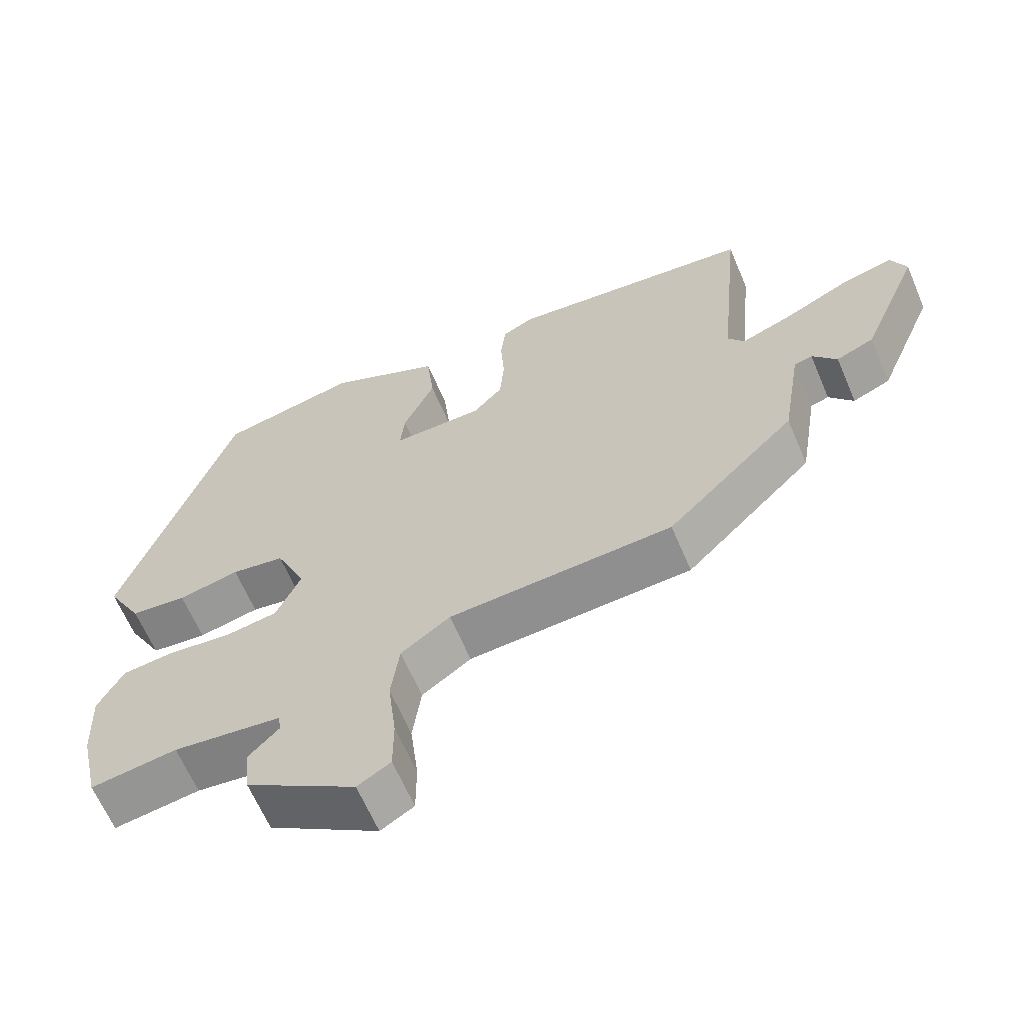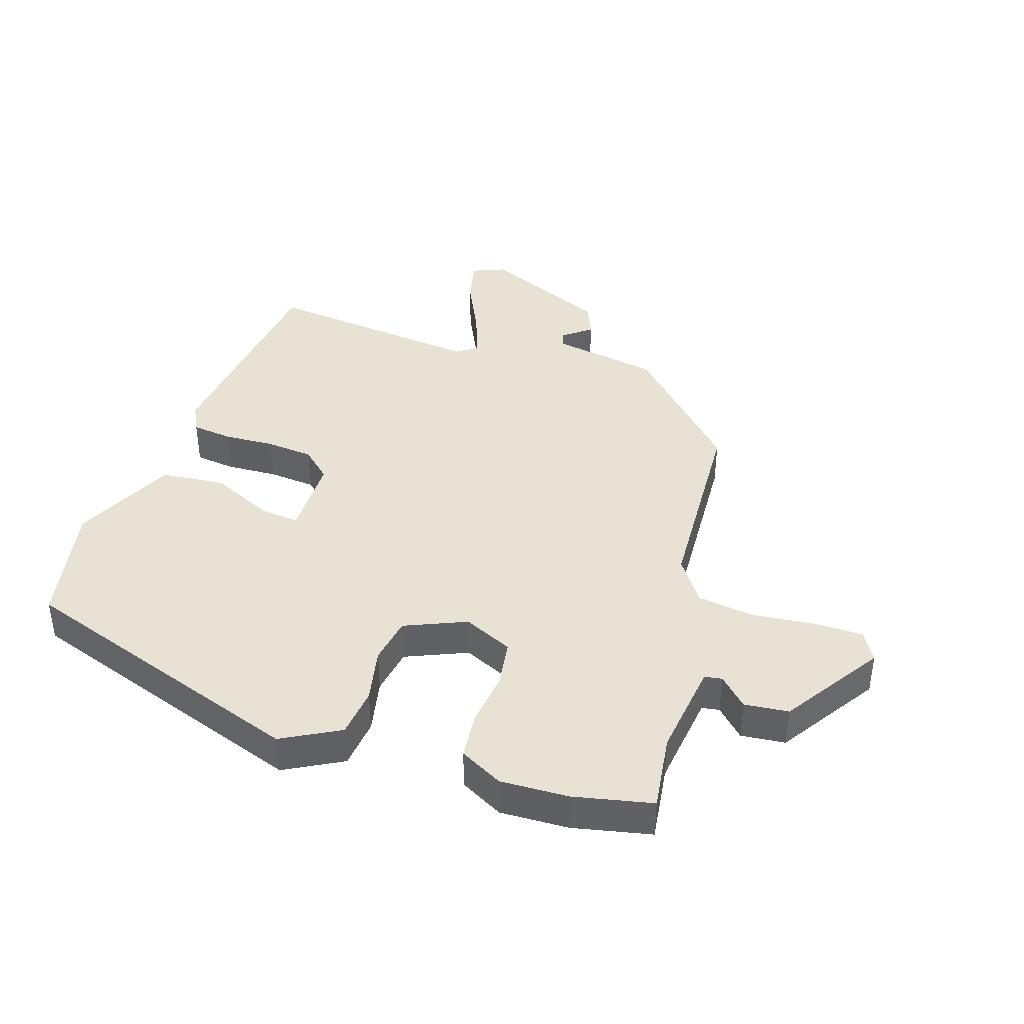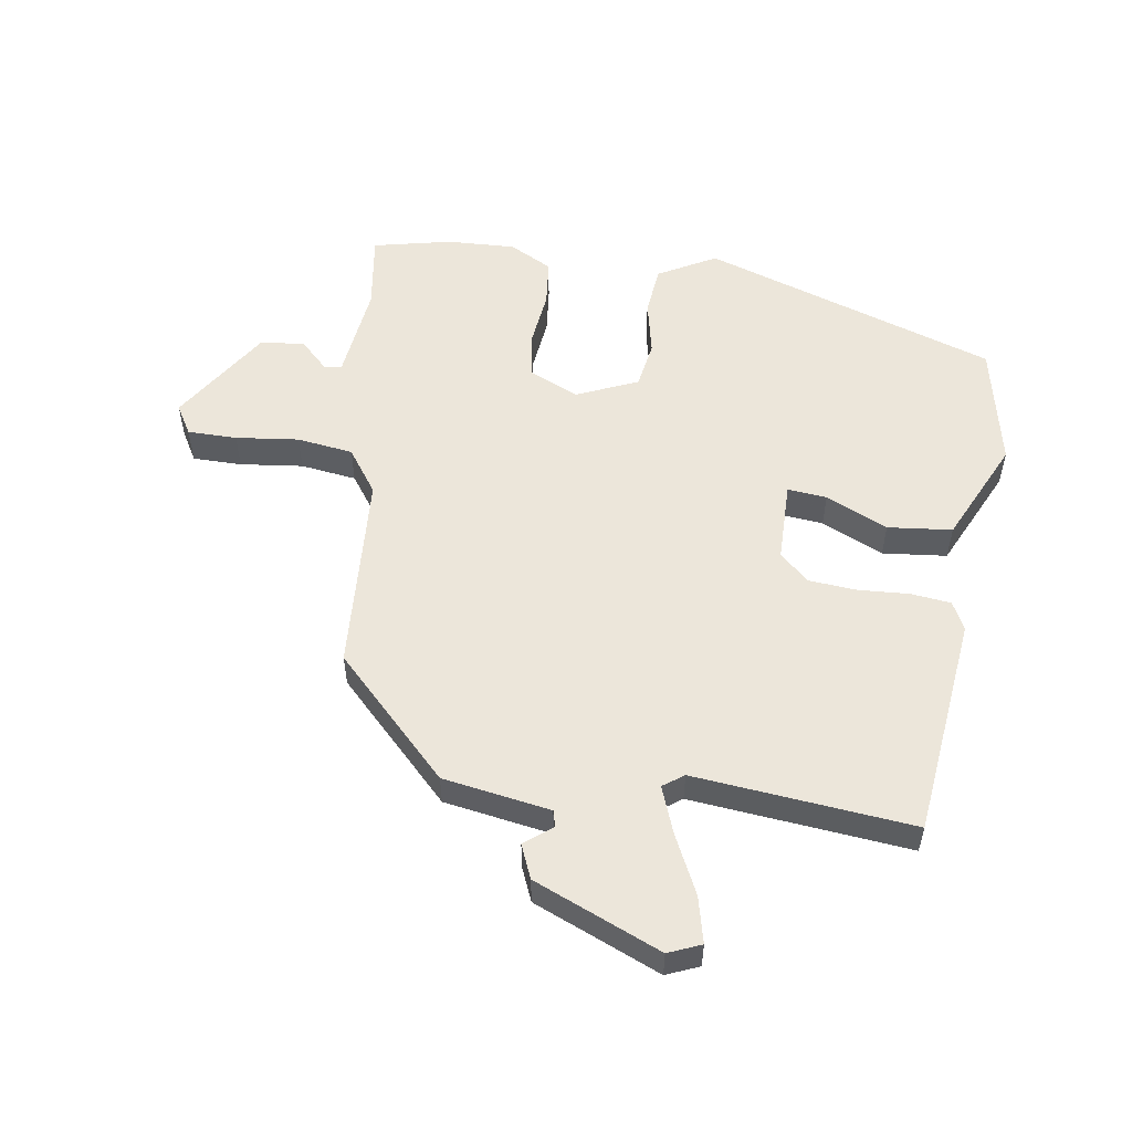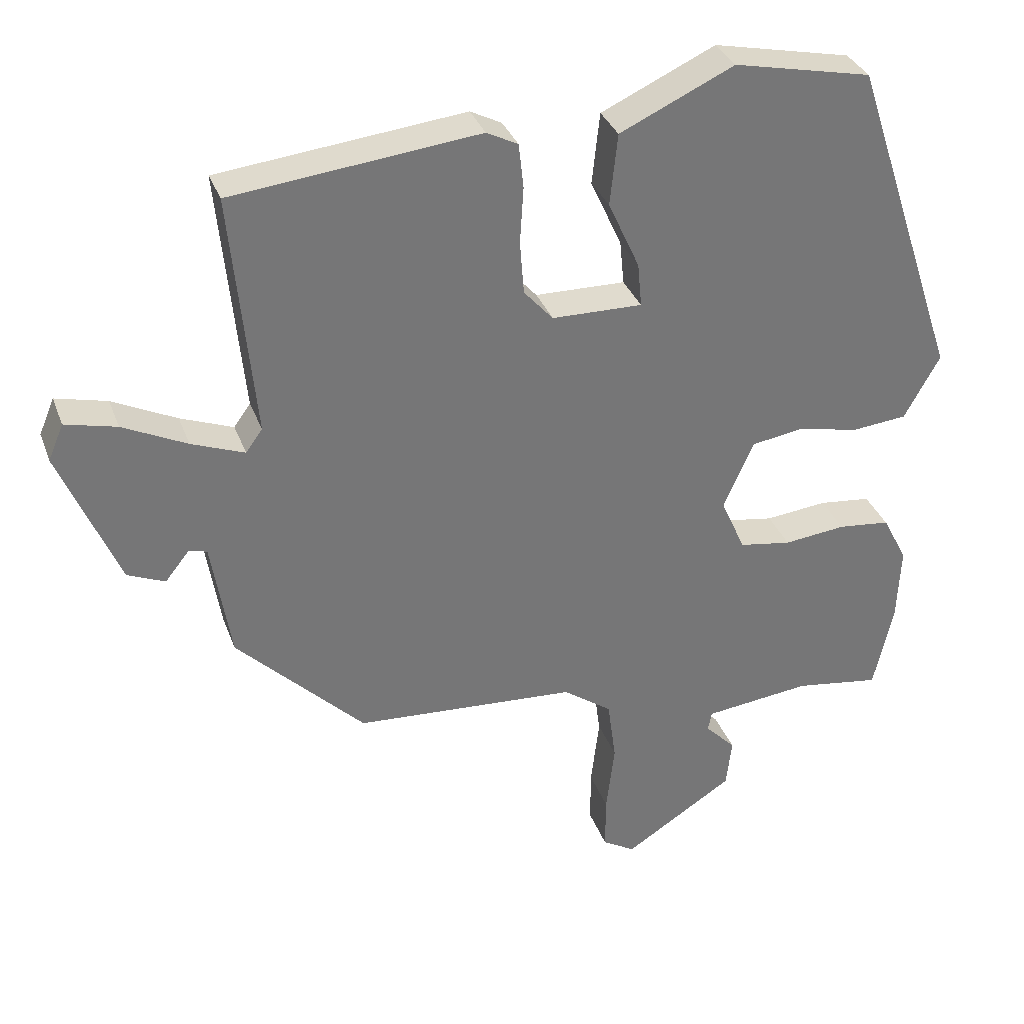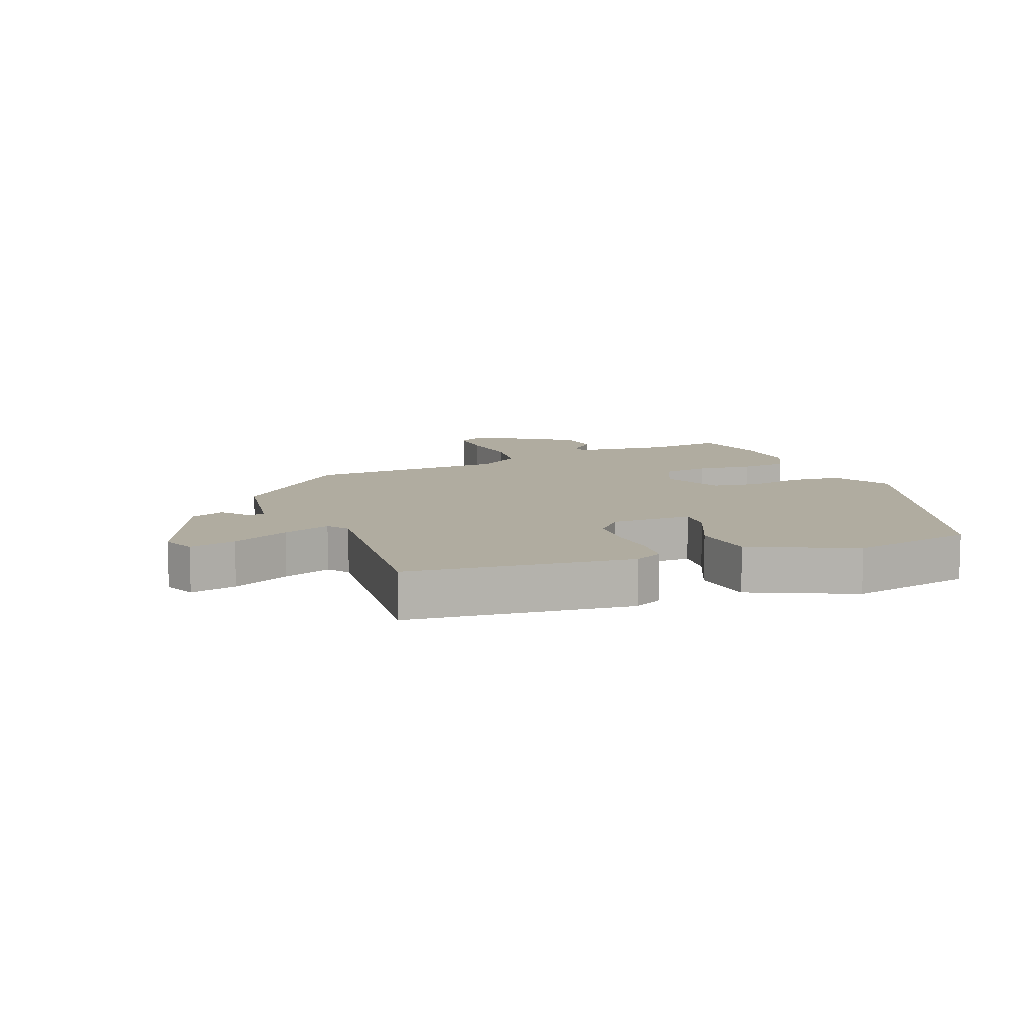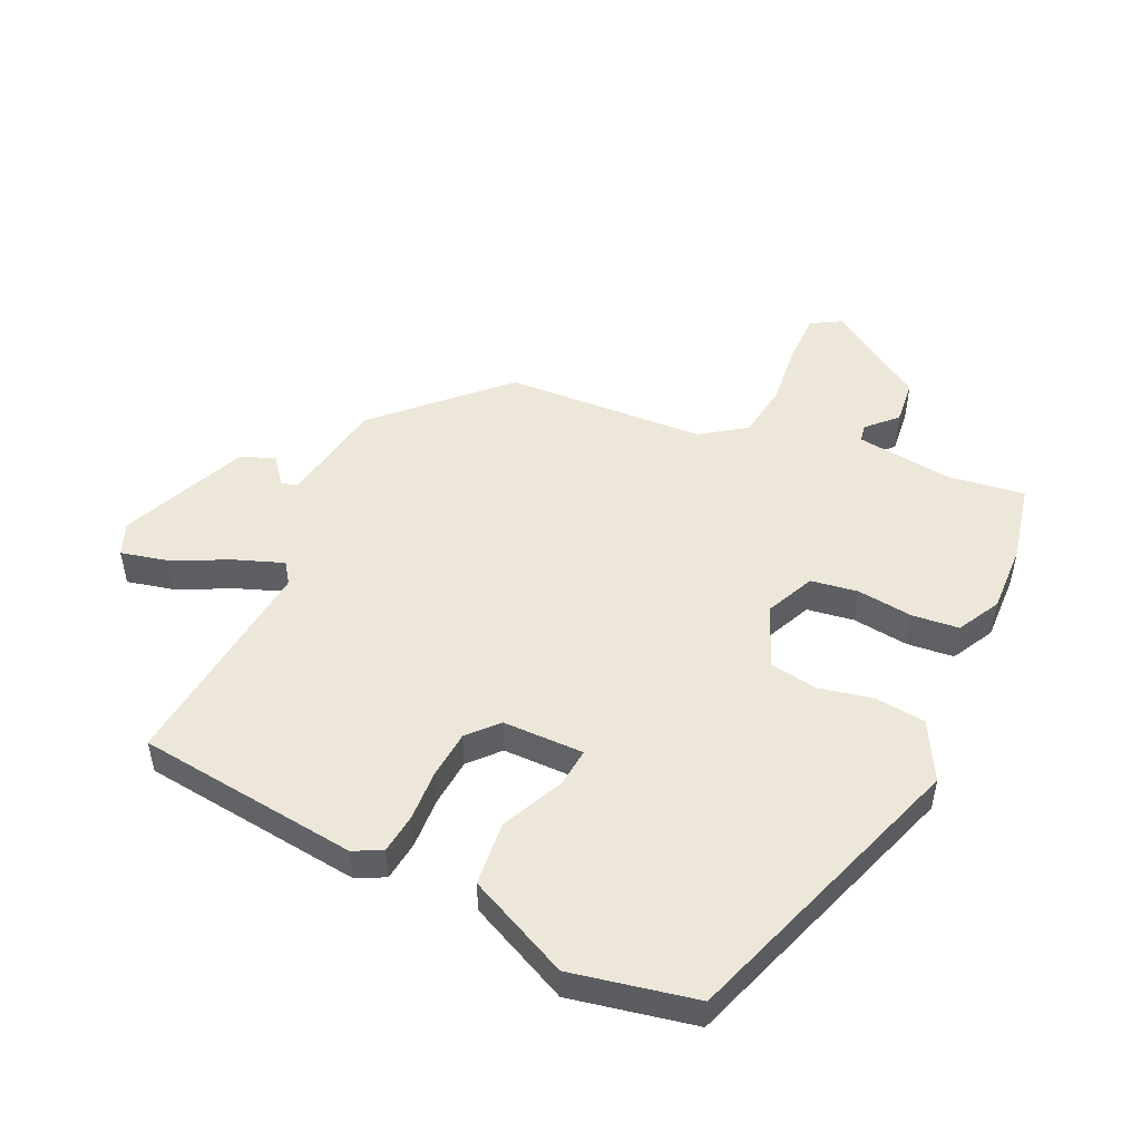
<metadata>
{"format":"obj","ext":"obj","renderer":"f3d","projection":"perspective","resolution":1024,"background":"white","views":[{"elev":-63.7,"azim":-157.0,"up":"+Z"},{"elev":40.6,"azim":108.6,"up":"+Y"},{"elev":54.6,"azim":-81.2,"up":"+Y"},{"elev":33.5,"azim":-18.5,"up":"+Z"},{"elev":9.9,"azim":-21.4,"up":"+Y"},{"elev":49.8,"azim":25.3,"up":"+Y"}]}
</metadata>
<code>
v 0.513 0.07 -0.441
v 0.485 0.07 -0.566
v 0.362 0.07 -0.548
v 0.208 0.07 -0.566
v 0.203 0.07 -0.594
v 0.247 0.07 -0.639
v 0.239 0.07 -0.71
v 0.081 0.07 -0.811
v 0.034 0.07 -0.783
v 0.034 0.07 -0.704
v 0.046 0.07 -0.603
v 0.034 0.07 -0.513
v -0.036 0.07 -0.463
v -0.356 0.07 -0.443
v -0.54 0.07 -0.26
v -0.568 0.07 -0.088
v -0.594 0.07 -0.081
v -0.629 0.07 -0.125
v -0.683 0.07 -0.102
v -0.768 0.07 0.101
v -0.746 0.07 0.153
v -0.672 0.07 0.135
v -0.58 0.07 0.09
v -0.504 0.07 0.061
v -0.48 0.07 0.094
v -0.514 0.07 0.445
v -0.159 0.07 0.484
v -0.114 0.07 0.461
v -0.107 0.07 0.397
v -0.112 0.07 0.315
v -0.106 0.07 0.239
v -0.064 0.07 0.192
v 0.066 0.07 0.19
v 0.06 0.07 0.253
v 0.015 0.07 0.352
v 0.026 0.07 0.455
v 0.19 0.07 0.531
v 0.388 0.07 0.489
v 0.545 0.07 0.018
v 0.494 0.07 -0.074
v 0.414 0.07 -0.082
v 0.327 0.07 -0.063
v 0.251 0.07 -0.075
v 0.208 0.07 -0.173
v 0.243 0.07 -0.252
v 0.318 0.07 -0.264
v 0.407 0.07 -0.254
v 0.482 0.07 -0.262
v 0.518 0.07 -0.331
v 0.513 0 -0.441
v 0.485 0 -0.566
v 0.362 0 -0.548
v 0.208 0 -0.566
v 0.203 0 -0.594
v 0.247 0 -0.639
v 0.239 0 -0.71
v 0.081 0 -0.811
v 0.034 0 -0.783
v 0.034 0 -0.704
v 0.046 0 -0.603
v 0.034 0 -0.513
v -0.036 0 -0.463
v -0.356 0 -0.443
v -0.54 0 -0.26
v -0.568 0 -0.088
v -0.594 0 -0.081
v -0.629 0 -0.125
v -0.683 0 -0.102
v -0.768 0 0.101
v -0.746 0 0.153
v -0.672 0 0.135
v -0.58 0 0.09
v -0.504 0 0.061
v -0.48 0 0.094
v -0.514 0 0.445
v -0.159 0 0.484
v -0.114 0 0.461
v -0.107 0 0.397
v -0.112 0 0.315
v -0.106 0 0.239
v -0.064 0 0.192
v 0.066 0 0.19
v 0.06 0 0.253
v 0.015 0 0.352
v 0.026 0 0.455
v 0.19 0 0.531
v 0.388 0 0.489
v 0.545 0 0.018
v 0.494 0 -0.074
v 0.414 0 -0.082
v 0.327 0 -0.063
v 0.251 0 -0.075
v 0.208 0 -0.173
v 0.243 0 -0.252
v 0.318 0 -0.264
v 0.407 0 -0.254
v 0.482 0 -0.262
v 0.518 0 -0.331
f 46 47 48 49
f 45 46 49 1
f 39 40 41 42
f 39 42 43
f 38 39 43
f 37 38 43 44
f 34 35 36 37
f 33 34 37 44
f 27 28 29 30
f 25 26 27 30
f 24 25 30 31
f 20 21 22 23
f 20 23 24
f 17 18 19 20
f 16 17 20 24
f 13 14 15 16
f 13 16 24 31
f 8 9 10 11
f 8 11 12
f 5 6 7 8
f 4 5 8 12
f 3 4 12 13
f 45 1 2 3
f 44 45 3 13
f 32 33 44 13
f 13 31 32
f 98 97 96 95
f 50 98 95 94
f 91 90 89 88
f 92 91 88
f 92 88 87
f 93 92 87 86
f 86 85 84 83
f 93 86 83 82
f 79 78 77 76
f 79 76 75 74
f 80 79 74 73
f 72 71 70 69
f 73 72 69
f 69 68 67 66
f 73 69 66 65
f 65 64 63 62
f 80 73 65 62
f 60 59 58 57
f 61 60 57
f 57 56 55 54
f 61 57 54 53
f 62 61 53 52
f 52 51 50 94
f 62 52 94 93
f 62 93 82 81
f 81 80 62
f 1 50 51 2
f 2 51 52 3
f 3 52 53 4
f 4 53 54 5
f 5 54 55 6
f 6 55 56 7
f 7 56 57 8
f 8 57 58 9
f 9 58 59 10
f 10 59 60 11
f 11 60 61 12
f 12 61 62 13
f 13 62 63 14
f 14 63 64 15
f 15 64 65 16
f 16 65 66 17
f 17 66 67 18
f 18 67 68 19
f 19 68 69 20
f 20 69 70 21
f 21 70 71 22
f 22 71 72 23
f 23 72 73 24
f 24 73 74 25
f 25 74 75 26
f 26 75 76 27
f 27 76 77 28
f 28 77 78 29
f 29 78 79 30
f 30 79 80 31
f 31 80 81 32
f 32 81 82 33
f 33 82 83 34
f 34 83 84 35
f 35 84 85 36
f 36 85 86 37
f 37 86 87 38
f 38 87 88 39
f 39 88 89 40
f 40 89 90 41
f 41 90 91 42
f 42 91 92 43
f 43 92 93 44
f 44 93 94 45
f 45 94 95 46
f 46 95 96 47
f 47 96 97 48
f 48 97 98 49
f 49 98 50 1

</code>
